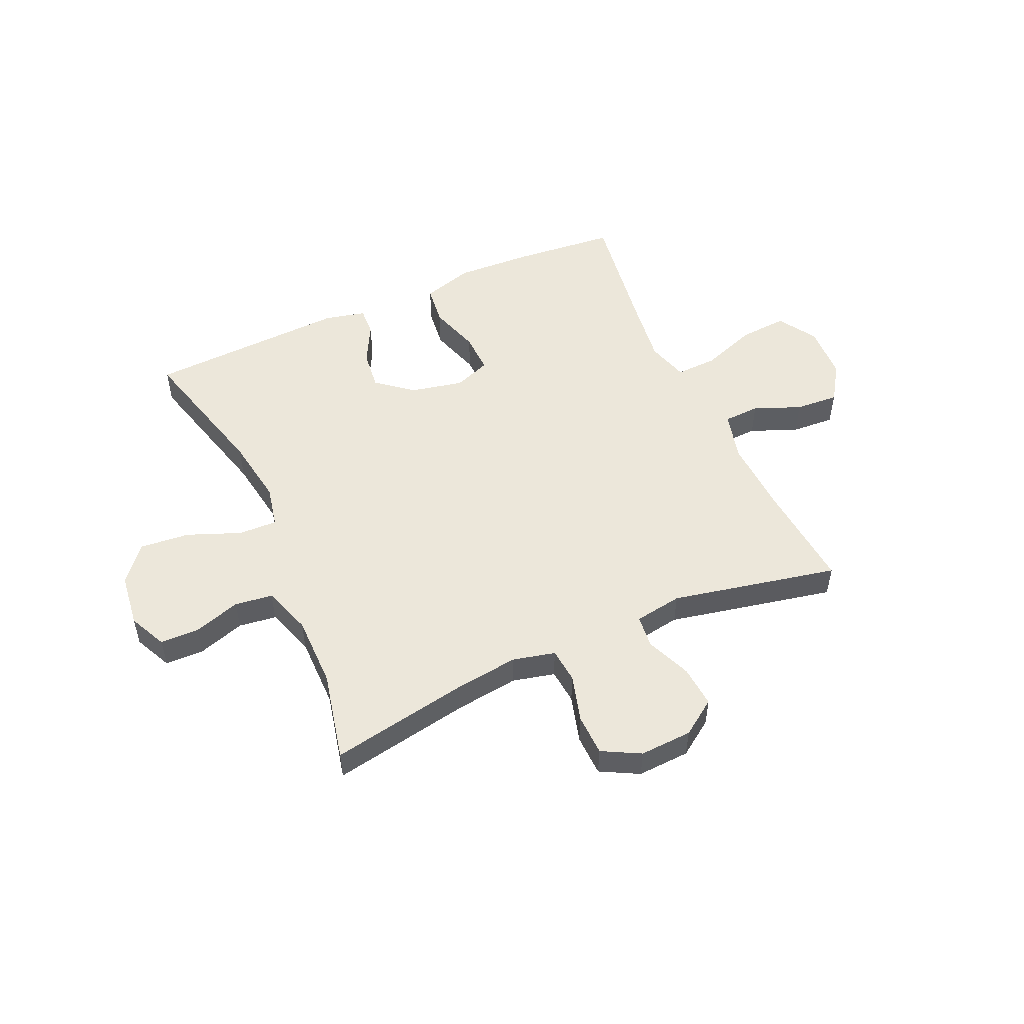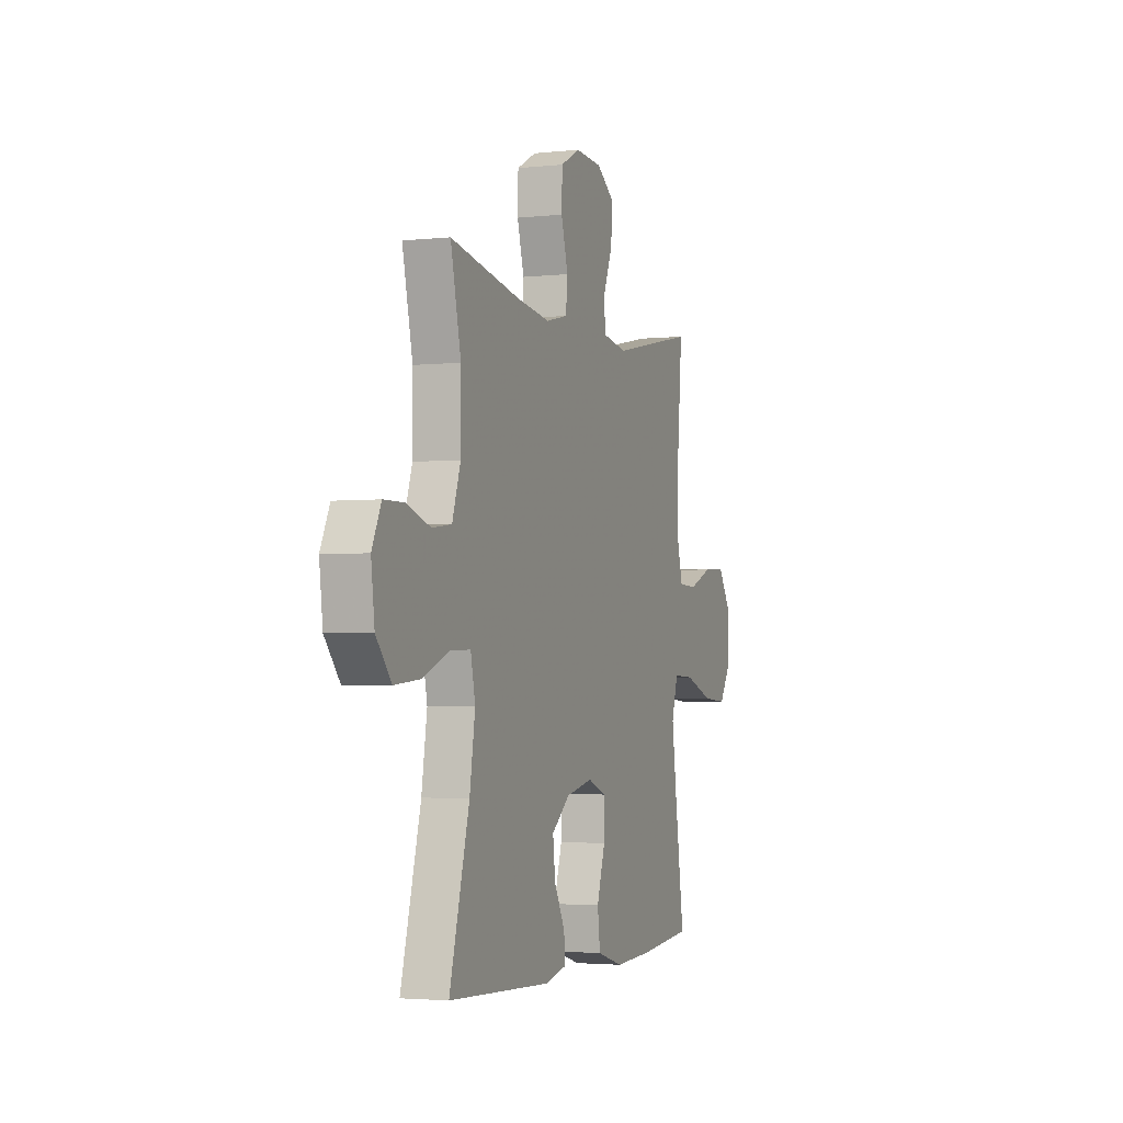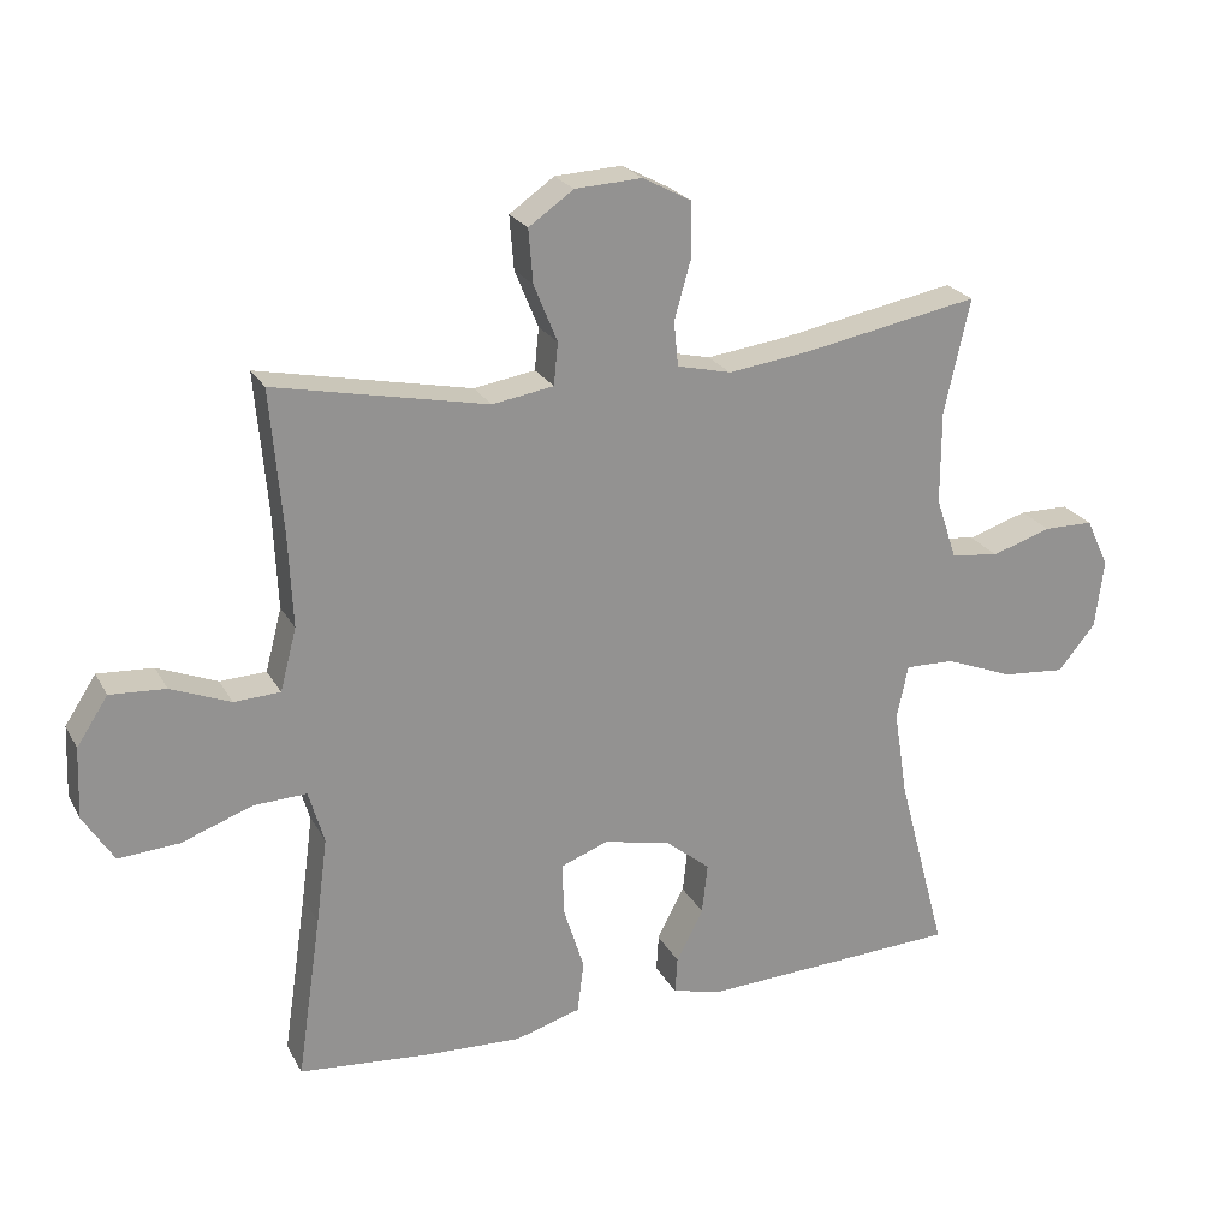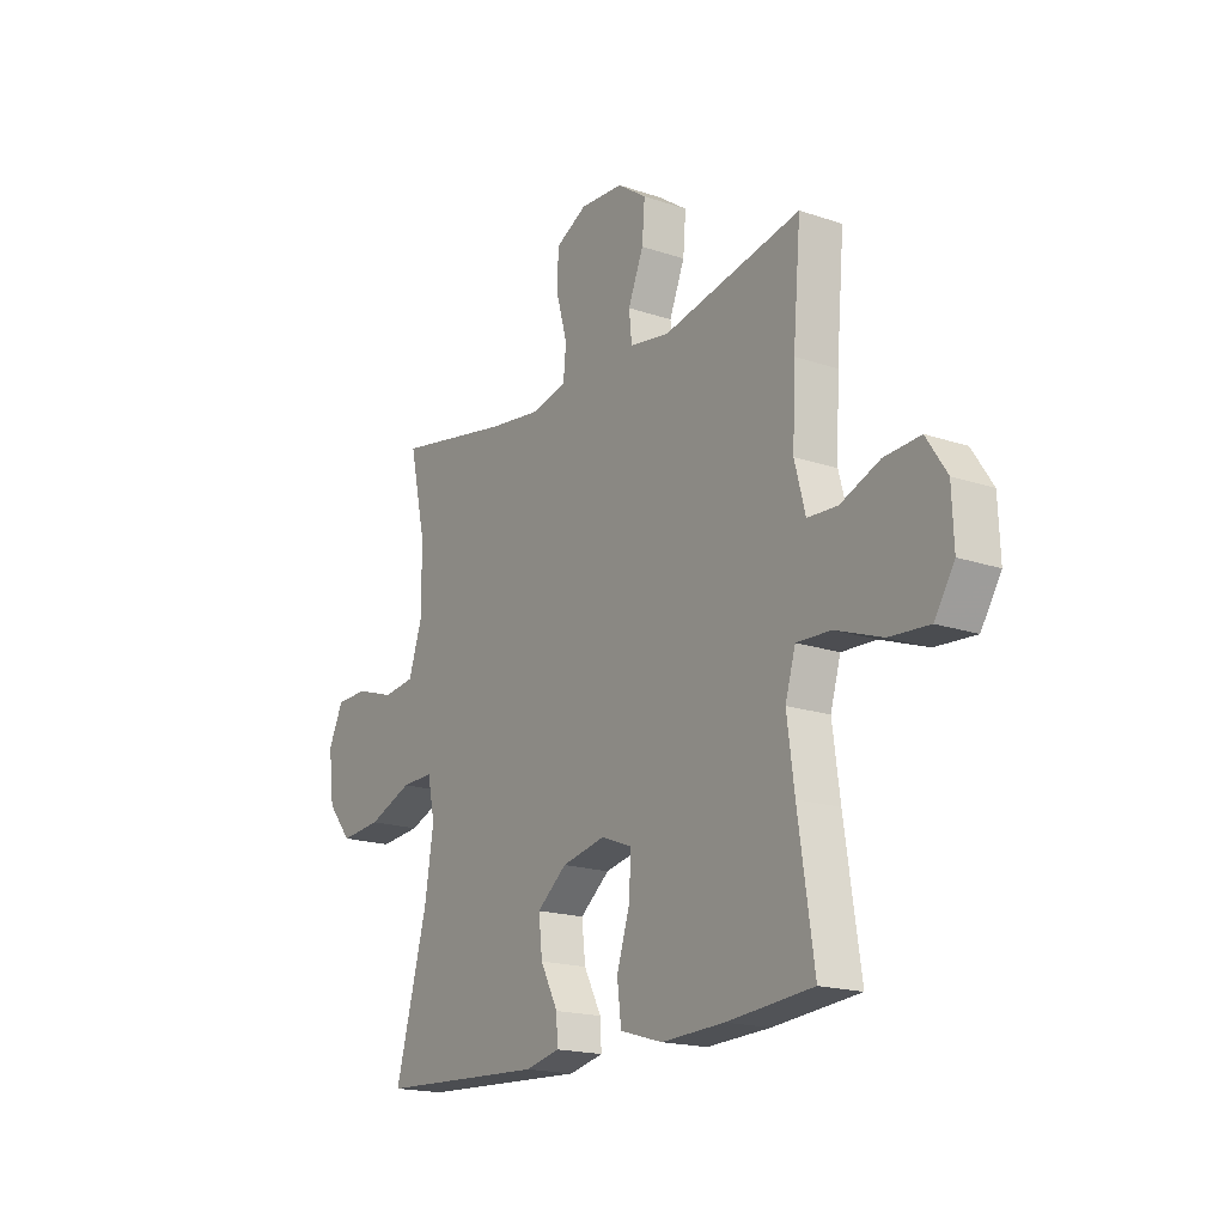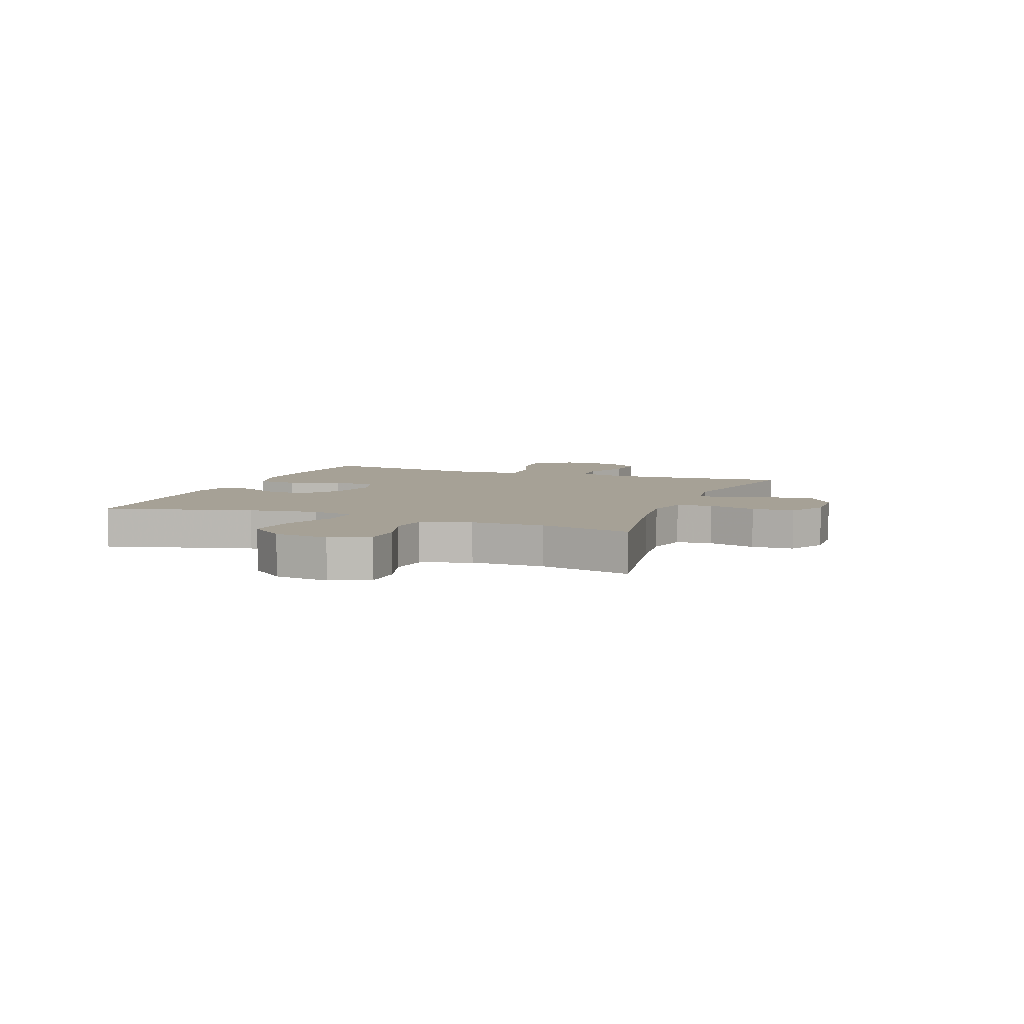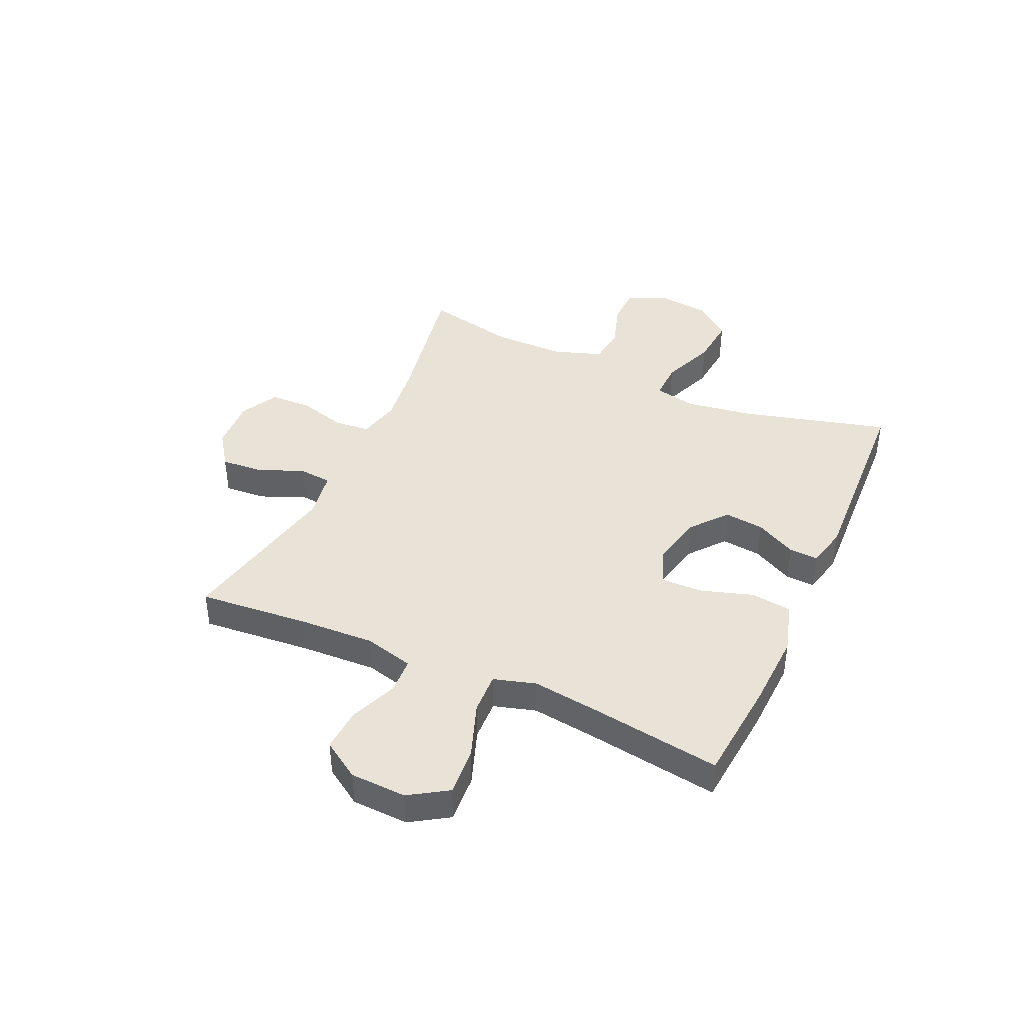
<metadata>
{"format":"obj","ext":"obj","renderer":"f3d","projection":"perspective","resolution":1024,"background":"white","views":[{"elev":51.5,"azim":-24.1,"up":"+Y"},{"elev":-2.9,"azim":-69.6,"up":"+Z"},{"elev":23.3,"azim":157.7,"up":"+Z"},{"elev":-18.0,"azim":56.5,"up":"+Z"},{"elev":6.2,"azim":-68.9,"up":"+Y"},{"elev":41.4,"azim":114.3,"up":"+Y"}]}
</metadata>
<code>
v -0.5 0.07 0.5
v -0.252 0.07 0.454
v -0.137 0.07 0.439
v -0.061 0.07 0.457
v -0.055 0.07 0.52
v -0.079 0.07 0.605
v -0.077 0.07 0.68
v -0.009 0.07 0.716
v 0.085 0.07 0.711
v 0.148 0.07 0.667
v 0.142 0.07 0.592
v 0.109 0.07 0.511
v 0.115 0.07 0.452
v 0.201 0.07 0.438
v 0.5 0.07 0.5
v 0.483 0.07 0.303
v 0.477 0.07 0.169
v 0.5 0.07 0.081
v 0.565 0.07 0.078
v 0.649 0.07 0.112
v 0.727 0.07 0.117
v 0.771 0.07 0.05
v 0.775 0.07 -0.05
v 0.732 0.07 -0.118
v 0.646 0.07 -0.112
v 0.546 0.07 -0.076
v 0.472 0.07 -0.073
v 0.45 0.07 -0.148
v 0.466 0.07 -0.269
v 0.5 0.07 -0.5
v 0.315 0.07 -0.517
v 0.179 0.07 -0.523
v 0.087 0.07 -0.496
v 0.078 0.07 -0.423
v 0.107 0.07 -0.331
v 0.109 0.07 -0.257
v 0.043 0.07 -0.232
v -0.051 0.07 -0.252
v -0.115 0.07 -0.304
v -0.107 0.07 -0.375
v -0.069 0.07 -0.448
v -0.066 0.07 -0.5
v -0.14 0.07 -0.517
v -0.5 0.07 -0.5
v -0.431 0.07 -0.241
v -0.412 0.07 -0.119
v -0.428 0.07 -0.043
v -0.497 0.07 -0.045
v -0.593 0.07 -0.083
v -0.682 0.07 -0.091
v -0.735 0.07 -0.027
v -0.747 0.07 0.07
v -0.715 0.07 0.138
v -0.645 0.07 0.139
v -0.561 0.07 0.112
v -0.493 0.07 0.121
v -0.464 0.07 0.208
v -0.464 0.07 0.338
v -0.5 0 0.5
v -0.252 0 0.454
v -0.137 0 0.439
v -0.061 0 0.457
v -0.055 0 0.52
v -0.079 0 0.605
v -0.077 0 0.68
v -0.009 0 0.716
v 0.085 0 0.711
v 0.148 0 0.667
v 0.142 0 0.592
v 0.109 0 0.511
v 0.115 0 0.452
v 0.201 0 0.438
v 0.5 0 0.5
v 0.483 0 0.303
v 0.477 0 0.169
v 0.5 0 0.081
v 0.565 0 0.078
v 0.649 0 0.112
v 0.727 0 0.117
v 0.771 0 0.05
v 0.775 0 -0.05
v 0.732 0 -0.118
v 0.646 0 -0.112
v 0.546 0 -0.076
v 0.472 0 -0.073
v 0.45 0 -0.148
v 0.466 0 -0.269
v 0.5 0 -0.5
v 0.315 0 -0.517
v 0.179 0 -0.523
v 0.087 0 -0.496
v 0.078 0 -0.423
v 0.107 0 -0.331
v 0.109 0 -0.257
v 0.043 0 -0.232
v -0.051 0 -0.252
v -0.115 0 -0.304
v -0.107 0 -0.375
v -0.069 0 -0.448
v -0.066 0 -0.5
v -0.14 0 -0.517
v -0.5 0 -0.5
v -0.431 0 -0.241
v -0.412 0 -0.119
v -0.428 0 -0.043
v -0.497 0 -0.045
v -0.593 0 -0.083
v -0.682 0 -0.091
v -0.735 0 -0.027
v -0.747 0 0.07
v -0.715 0 0.138
v -0.645 0 0.139
v -0.561 0 0.112
v -0.493 0 0.121
v -0.464 0 0.208
v -0.464 0 0.338
f 52 53 54 55
f 52 55 56
f 51 52 56
f 48 49 50 51
f 47 48 51 56
f 42 43 44 45
f 40 41 42 45
f 39 40 45 46
f 38 39 46 47
f 32 33 34 35
f 32 35 36
f 29 30 31 32
f 28 29 32 36
f 27 28 36 37
f 23 24 25 26
f 23 26 27
f 22 23 27
f 19 20 21 22
f 18 19 22 27
f 17 18 27 37
f 14 15 16
f 13 14 16 17
f 9 10 11 12
f 9 12 13
f 8 9 13
f 5 6 7 8
f 4 5 8 13
f 3 4 13 17
f 58 1 2
f 57 58 2 3
f 38 47 56 57
f 37 38 57
f 3 17 37 57
f 113 112 111 110
f 114 113 110
f 114 110 109
f 109 108 107 106
f 114 109 106 105
f 103 102 101 100
f 103 100 99 98
f 104 103 98 97
f 105 104 97 96
f 93 92 91 90
f 94 93 90
f 90 89 88 87
f 94 90 87 86
f 95 94 86 85
f 84 83 82 81
f 85 84 81
f 85 81 80
f 80 79 78 77
f 85 80 77 76
f 95 85 76 75
f 74 73 72
f 75 74 72 71
f 70 69 68 67
f 71 70 67
f 71 67 66
f 66 65 64 63
f 71 66 63 62
f 75 71 62 61
f 60 59 116
f 61 60 116 115
f 115 114 105 96
f 115 96 95
f 115 95 75 61
f 1 59 60 2
f 2 60 61 3
f 3 61 62 4
f 4 62 63 5
f 5 63 64 6
f 6 64 65 7
f 7 65 66 8
f 8 66 67 9
f 9 67 68 10
f 10 68 69 11
f 11 69 70 12
f 12 70 71 13
f 13 71 72 14
f 14 72 73 15
f 15 73 74 16
f 16 74 75 17
f 17 75 76 18
f 18 76 77 19
f 19 77 78 20
f 20 78 79 21
f 21 79 80 22
f 22 80 81 23
f 23 81 82 24
f 24 82 83 25
f 25 83 84 26
f 26 84 85 27
f 27 85 86 28
f 28 86 87 29
f 29 87 88 30
f 30 88 89 31
f 31 89 90 32
f 32 90 91 33
f 33 91 92 34
f 34 92 93 35
f 35 93 94 36
f 36 94 95 37
f 37 95 96 38
f 38 96 97 39
f 39 97 98 40
f 40 98 99 41
f 41 99 100 42
f 42 100 101 43
f 43 101 102 44
f 44 102 103 45
f 45 103 104 46
f 46 104 105 47
f 47 105 106 48
f 48 106 107 49
f 49 107 108 50
f 50 108 109 51
f 51 109 110 52
f 52 110 111 53
f 53 111 112 54
f 54 112 113 55
f 55 113 114 56
f 56 114 115 57
f 57 115 116 58
f 58 116 59 1

</code>
